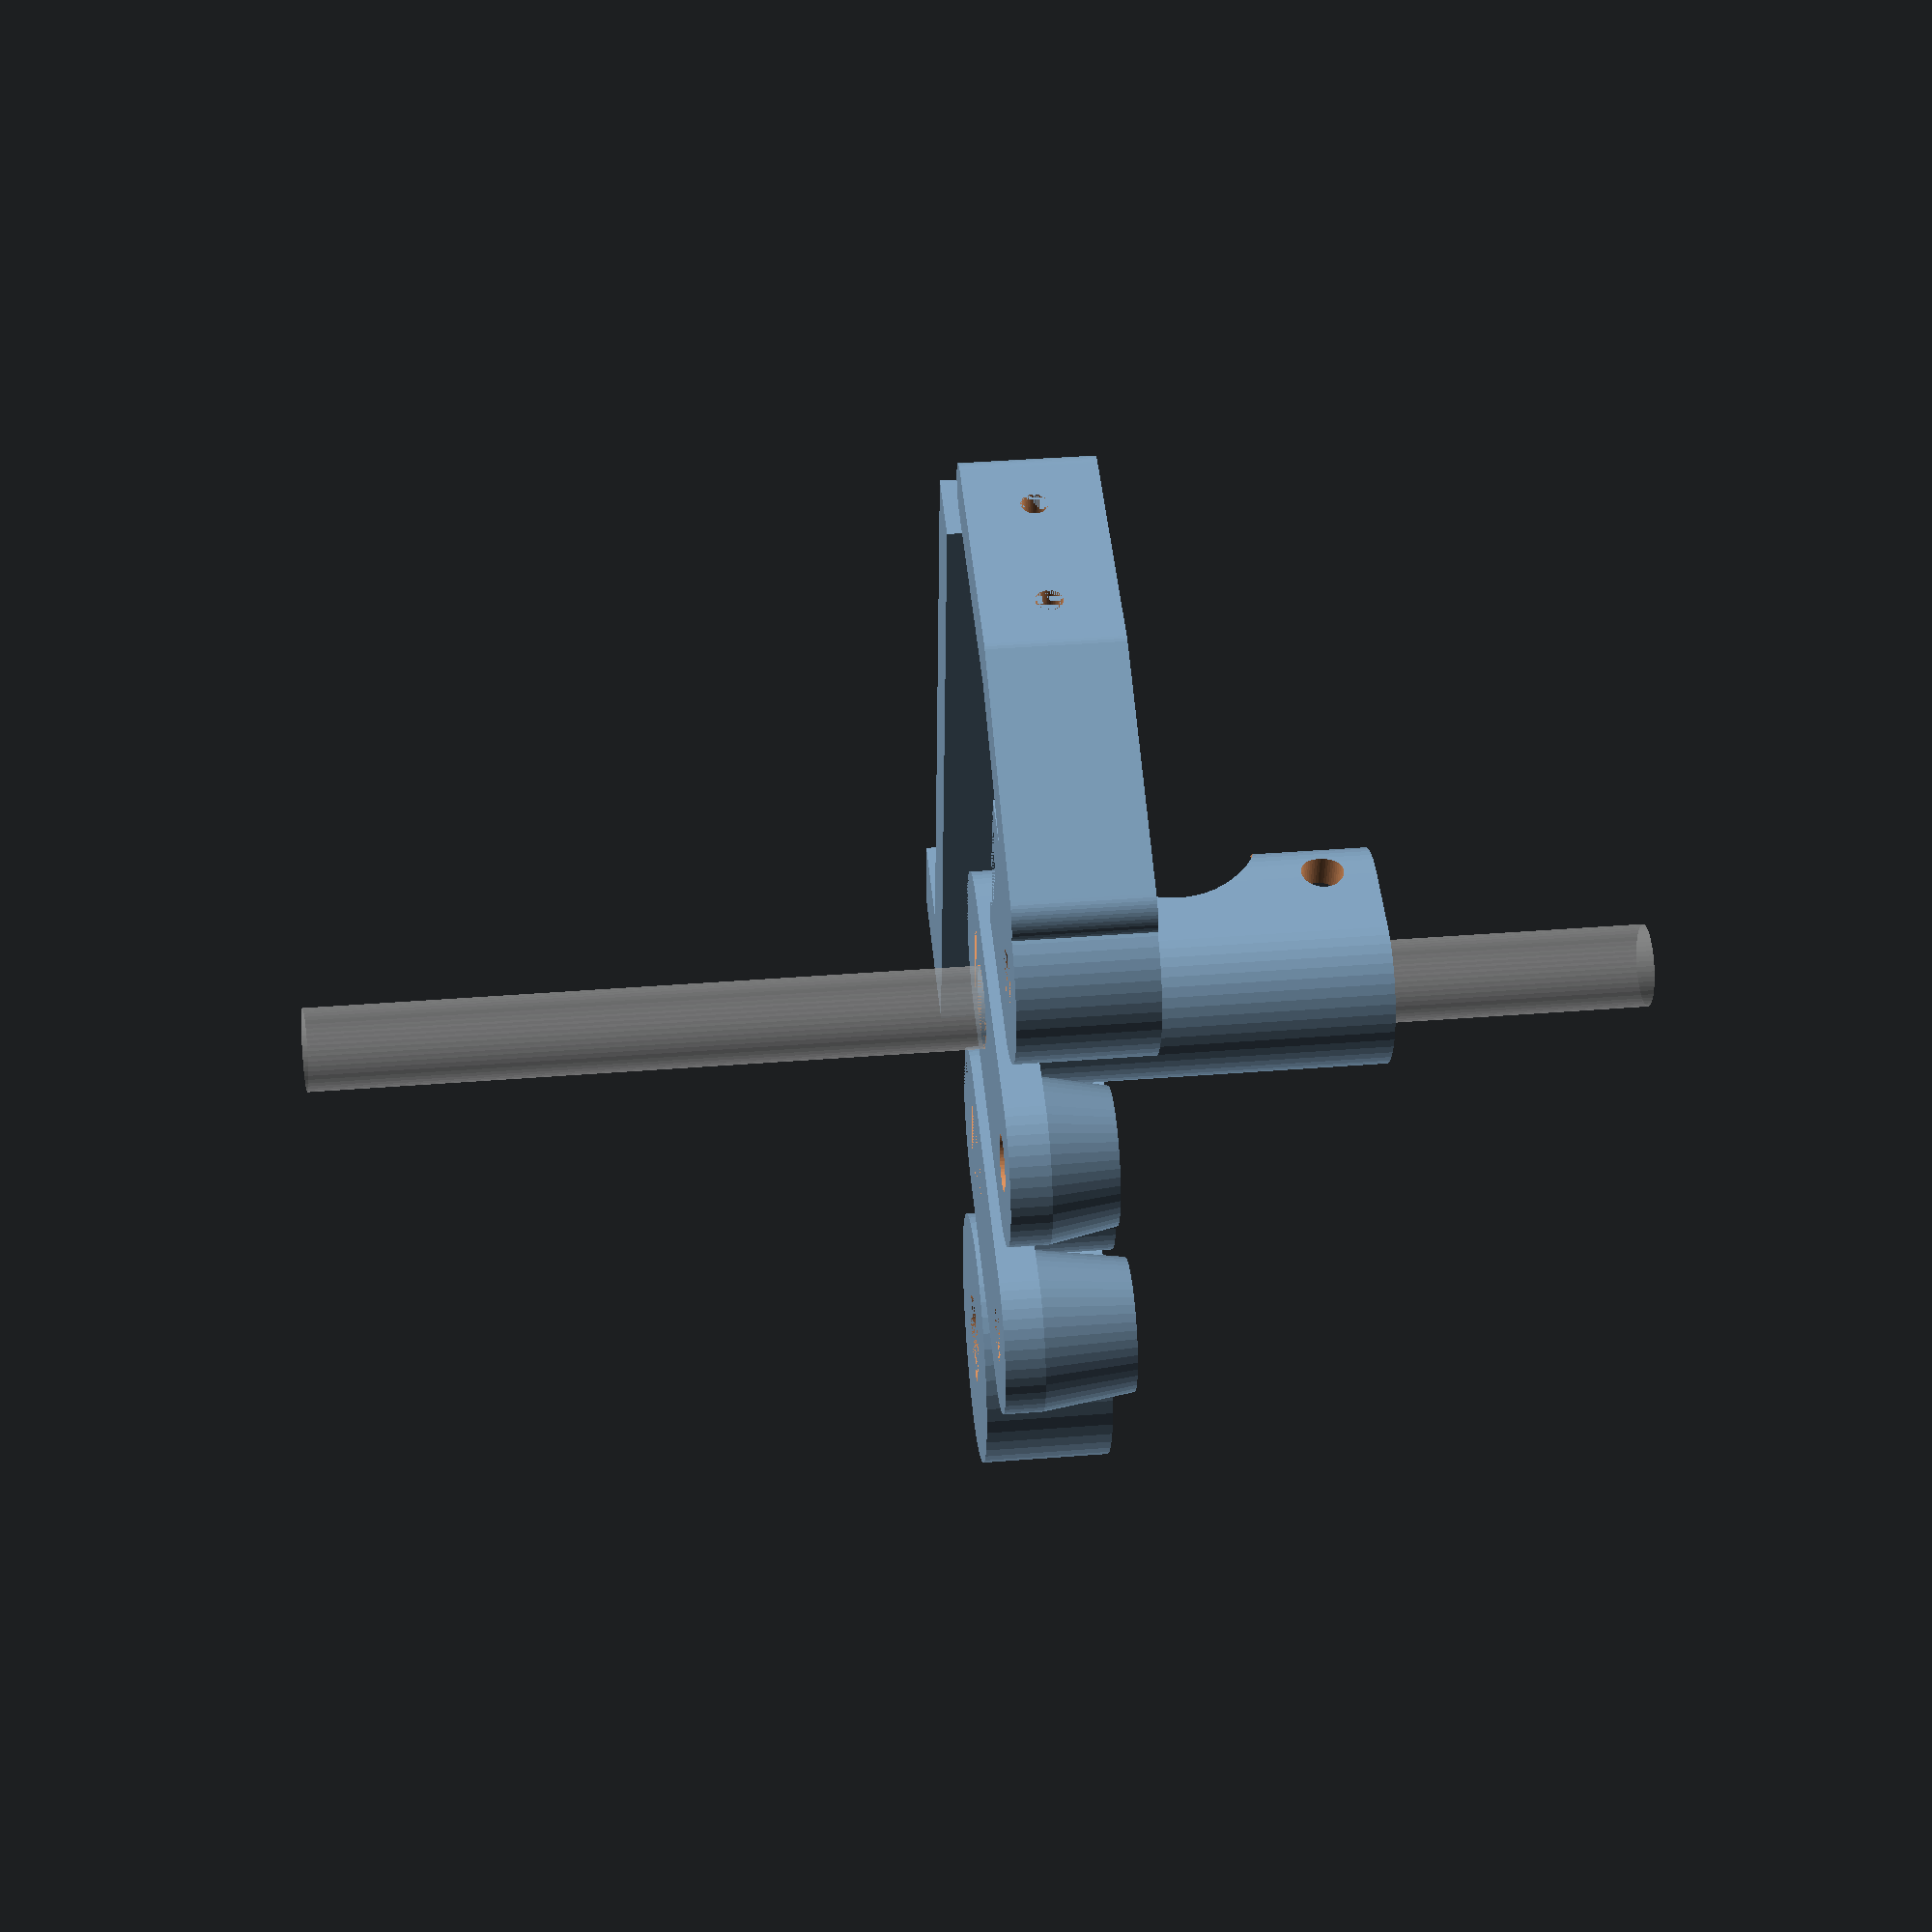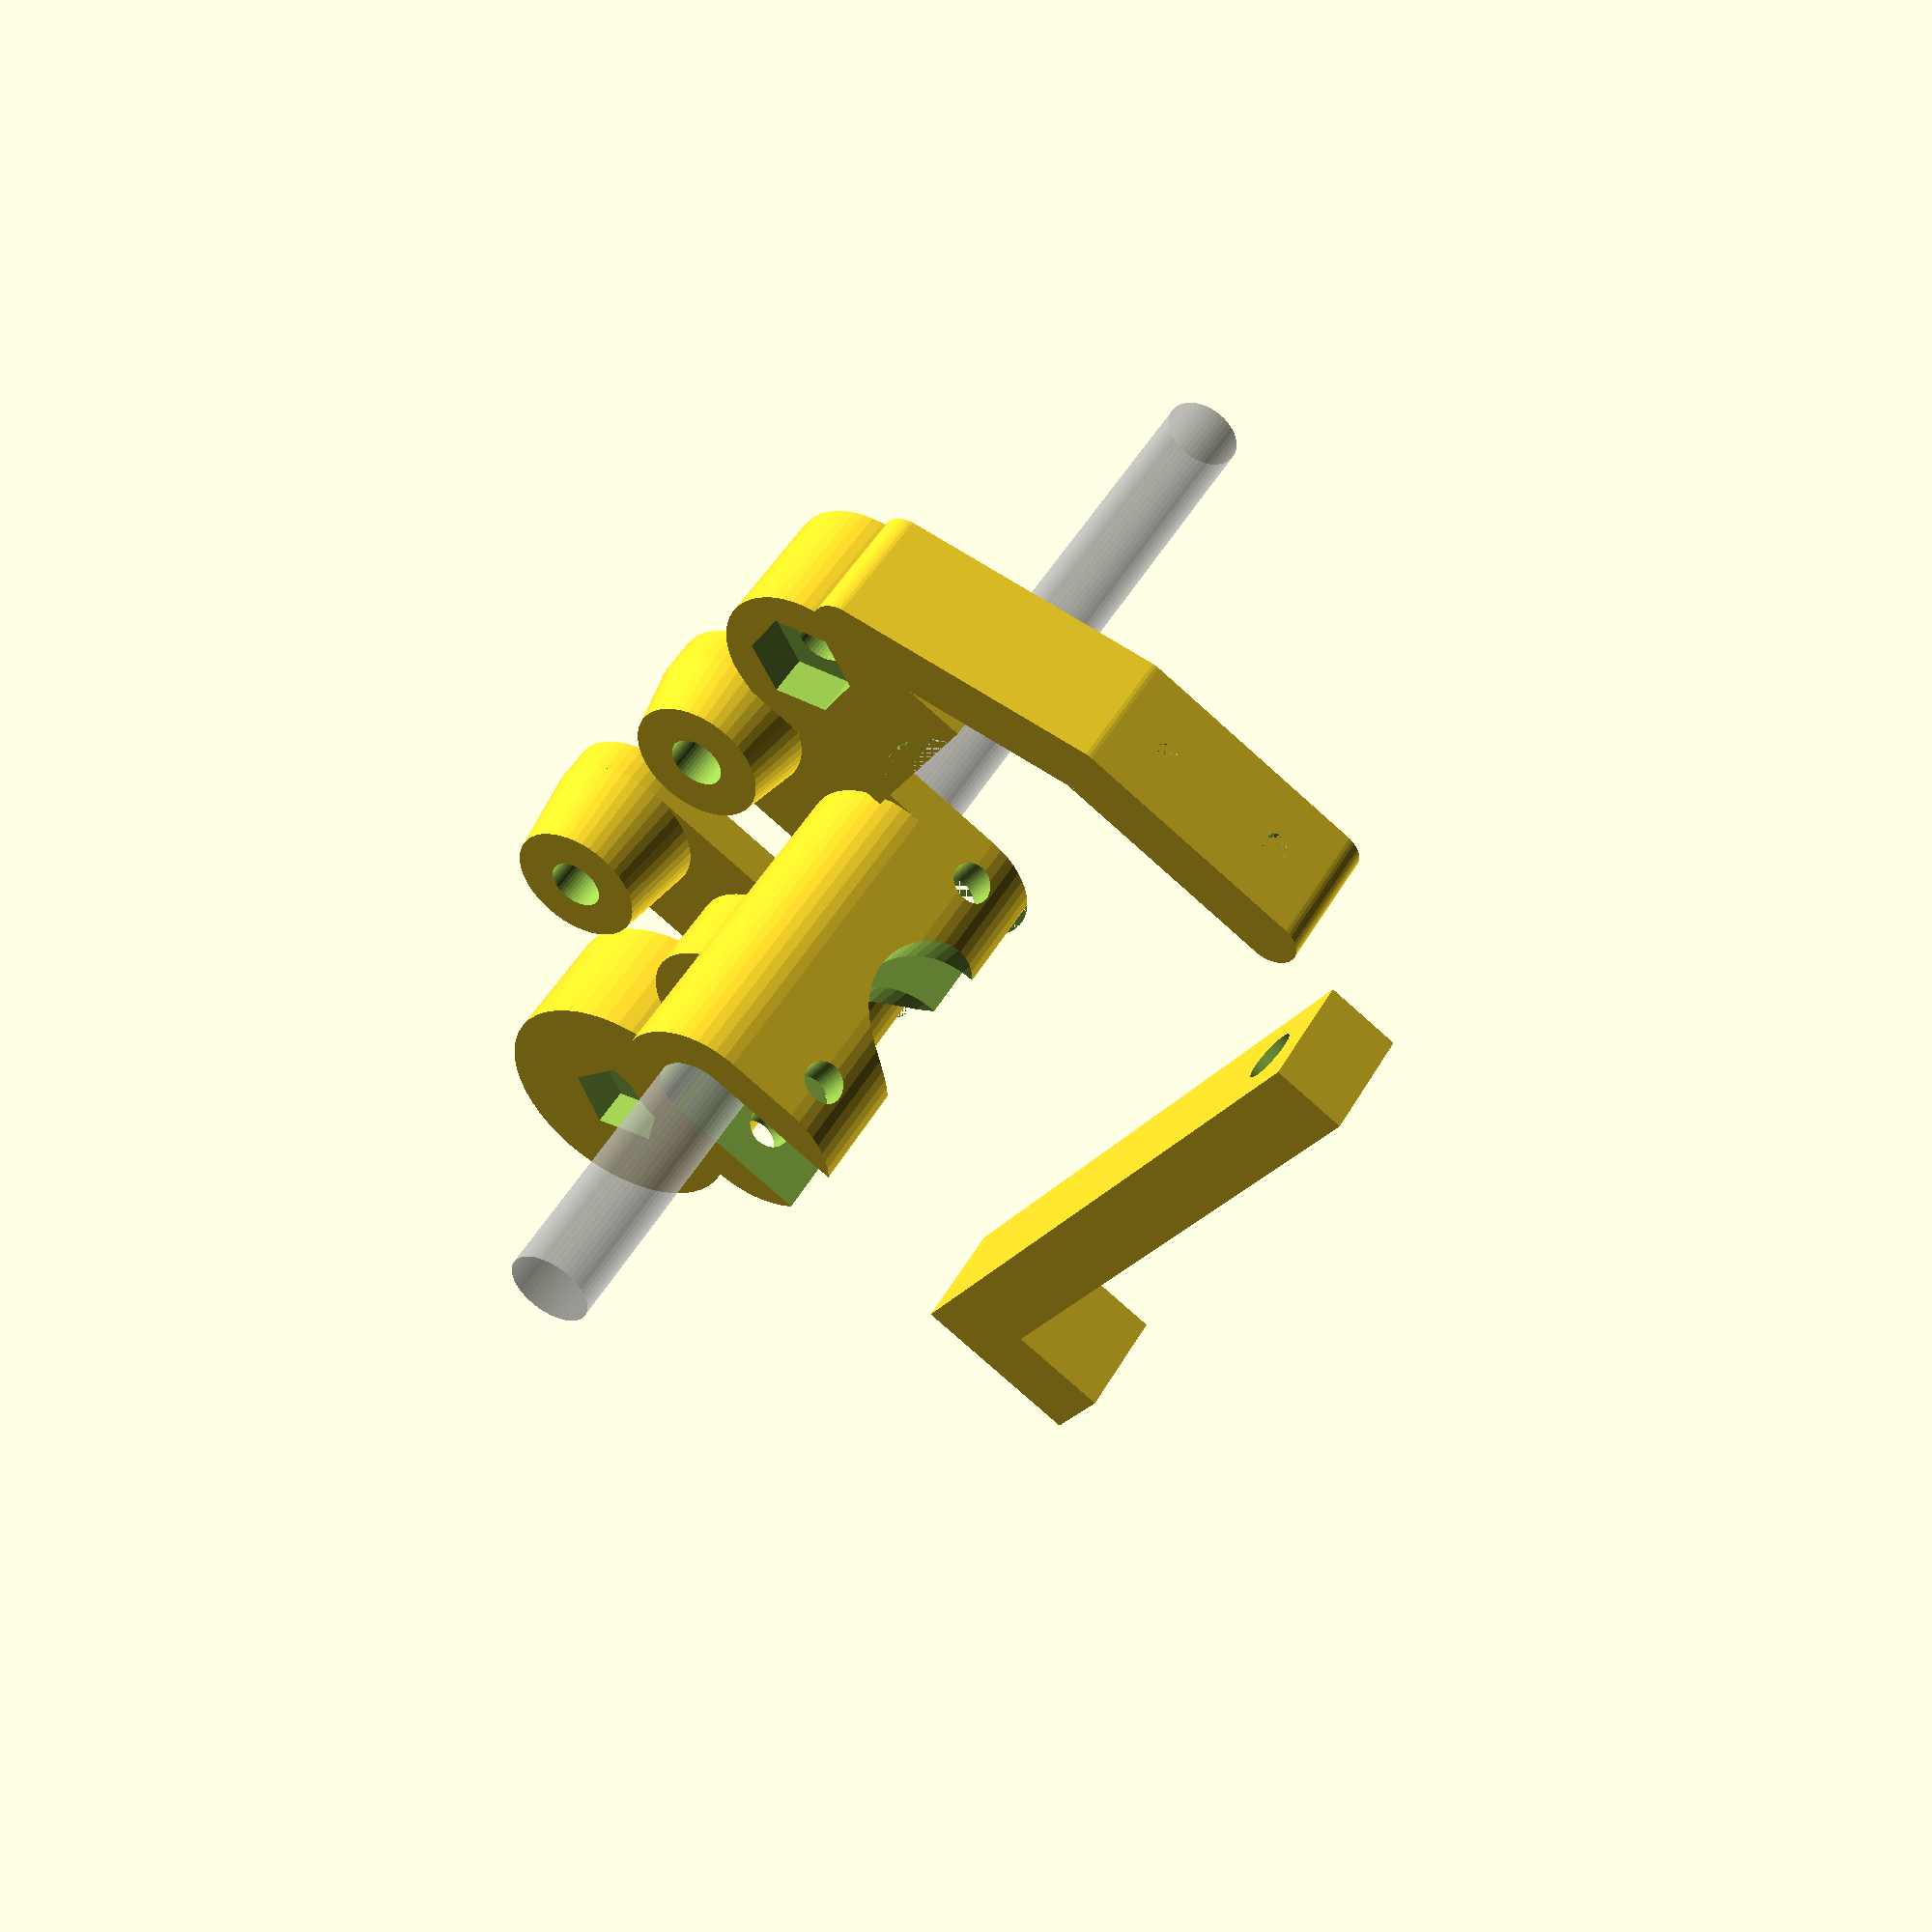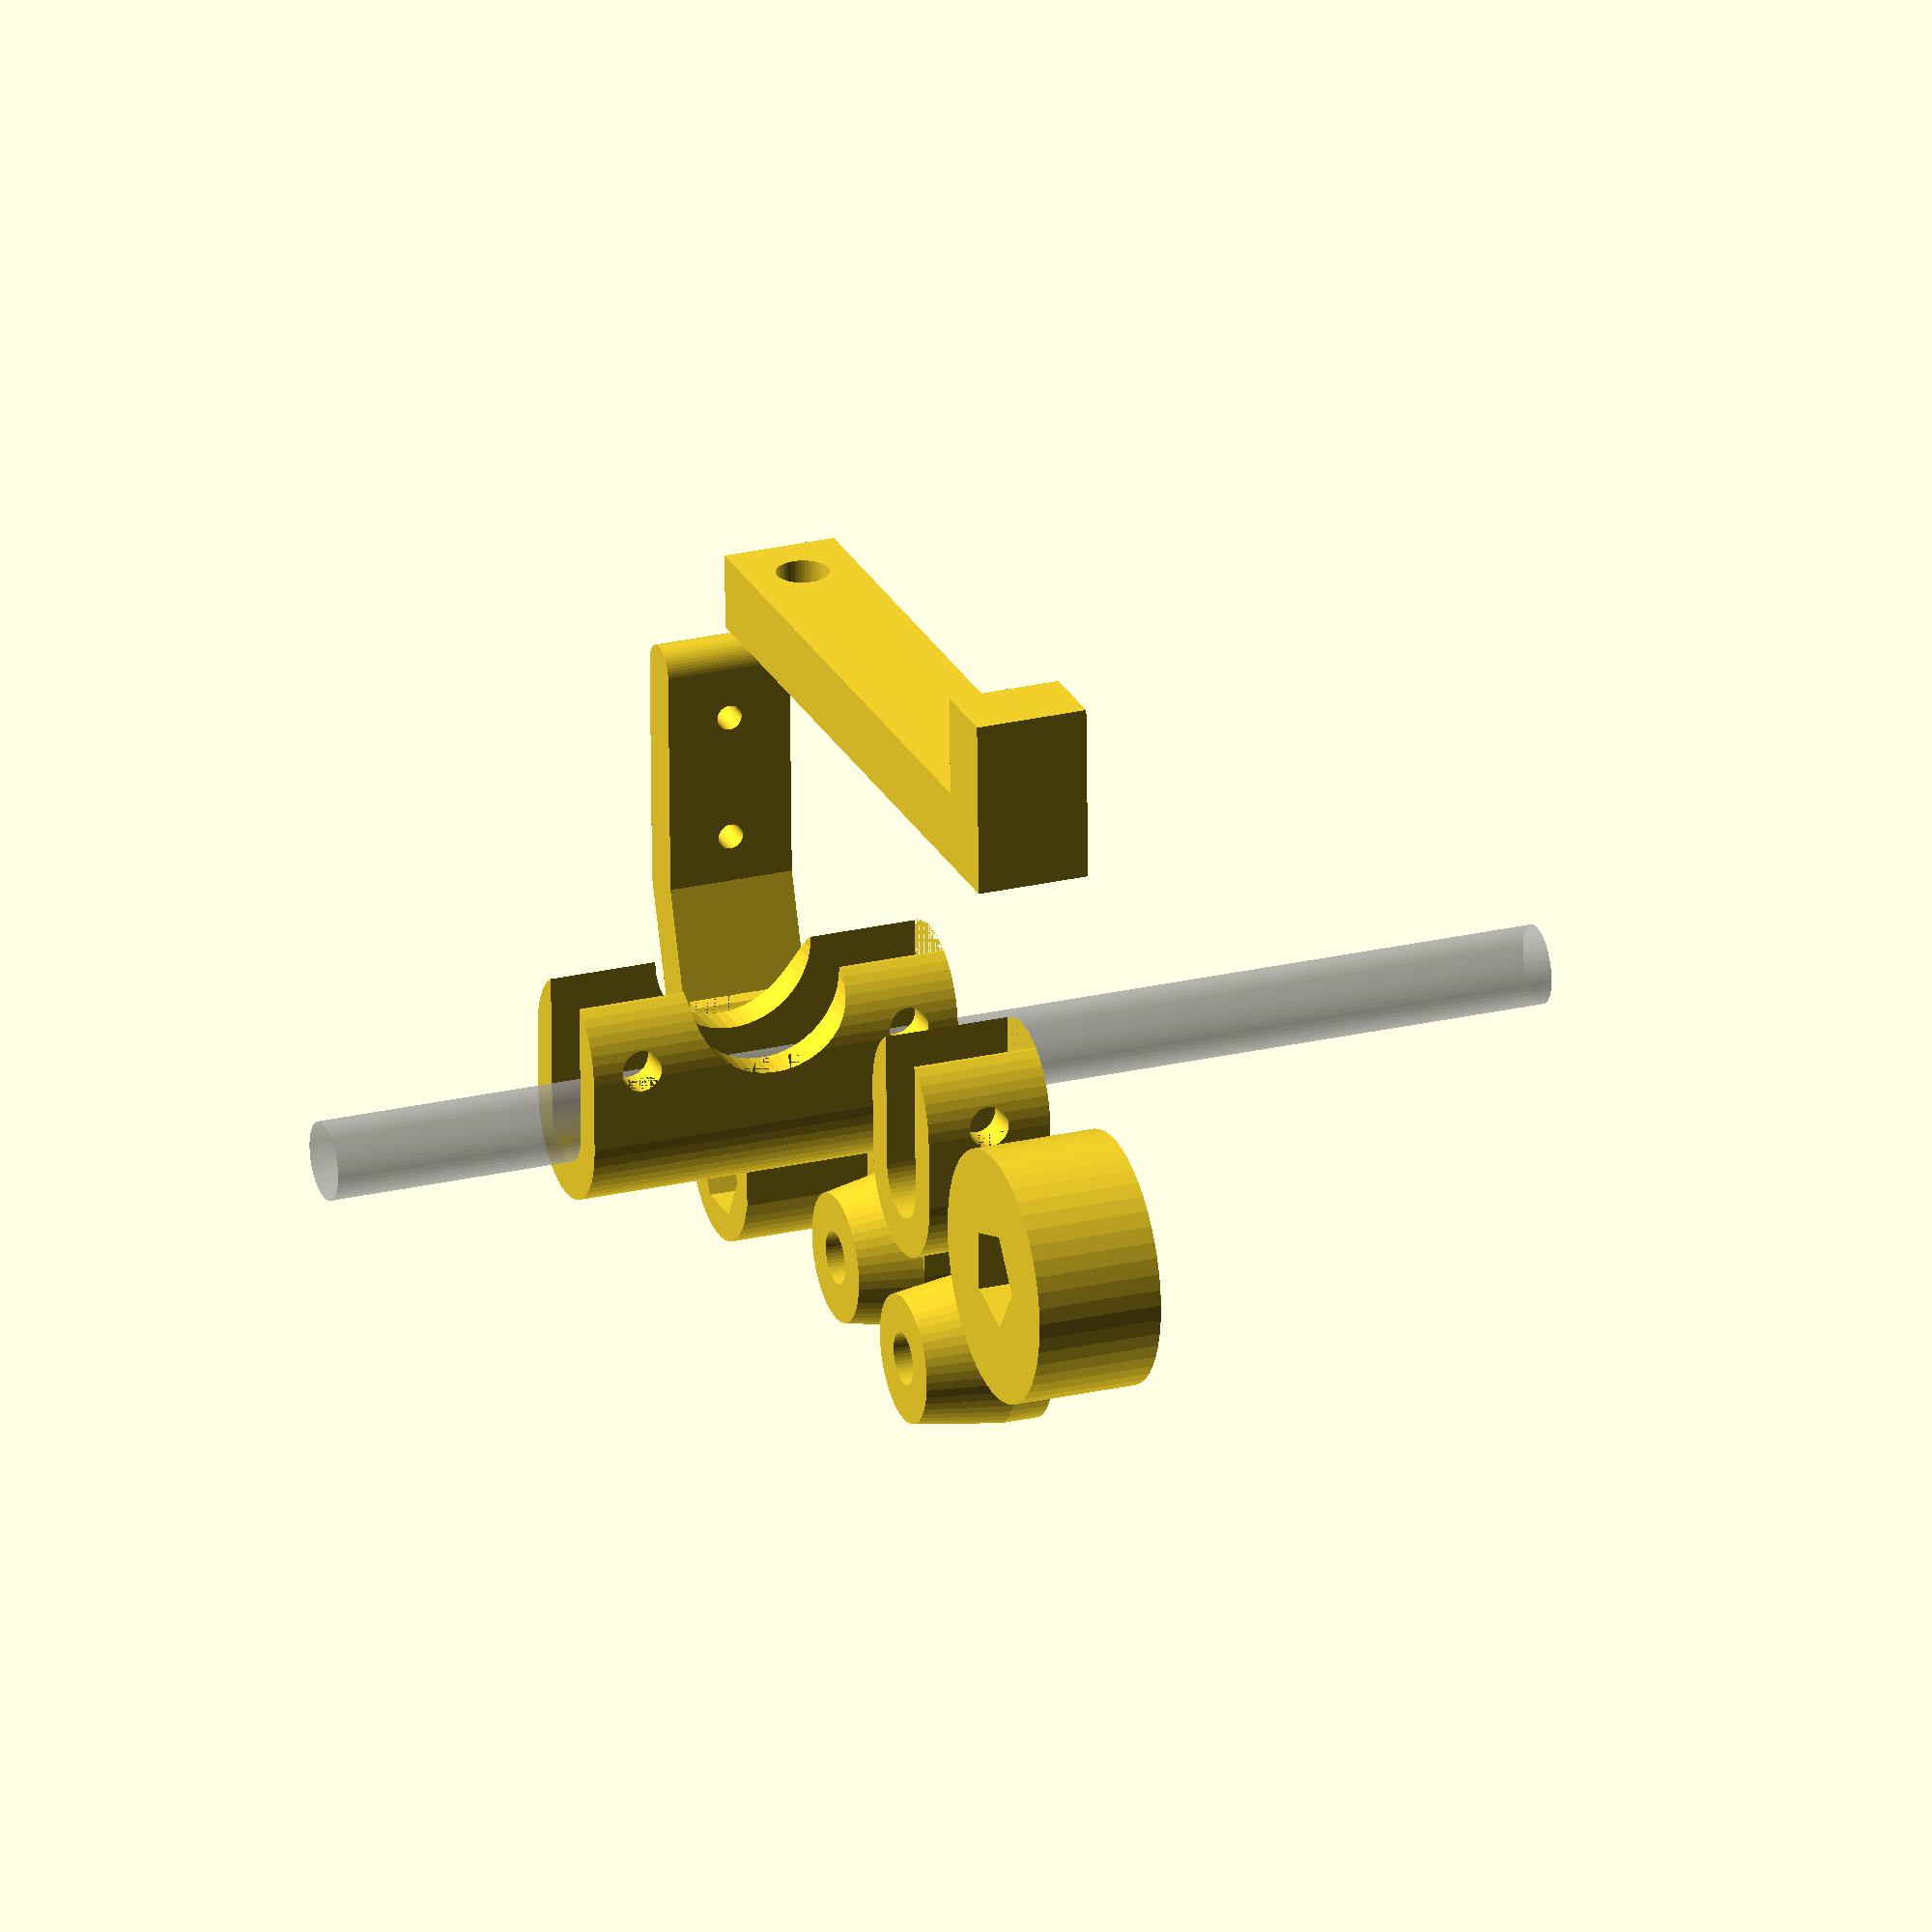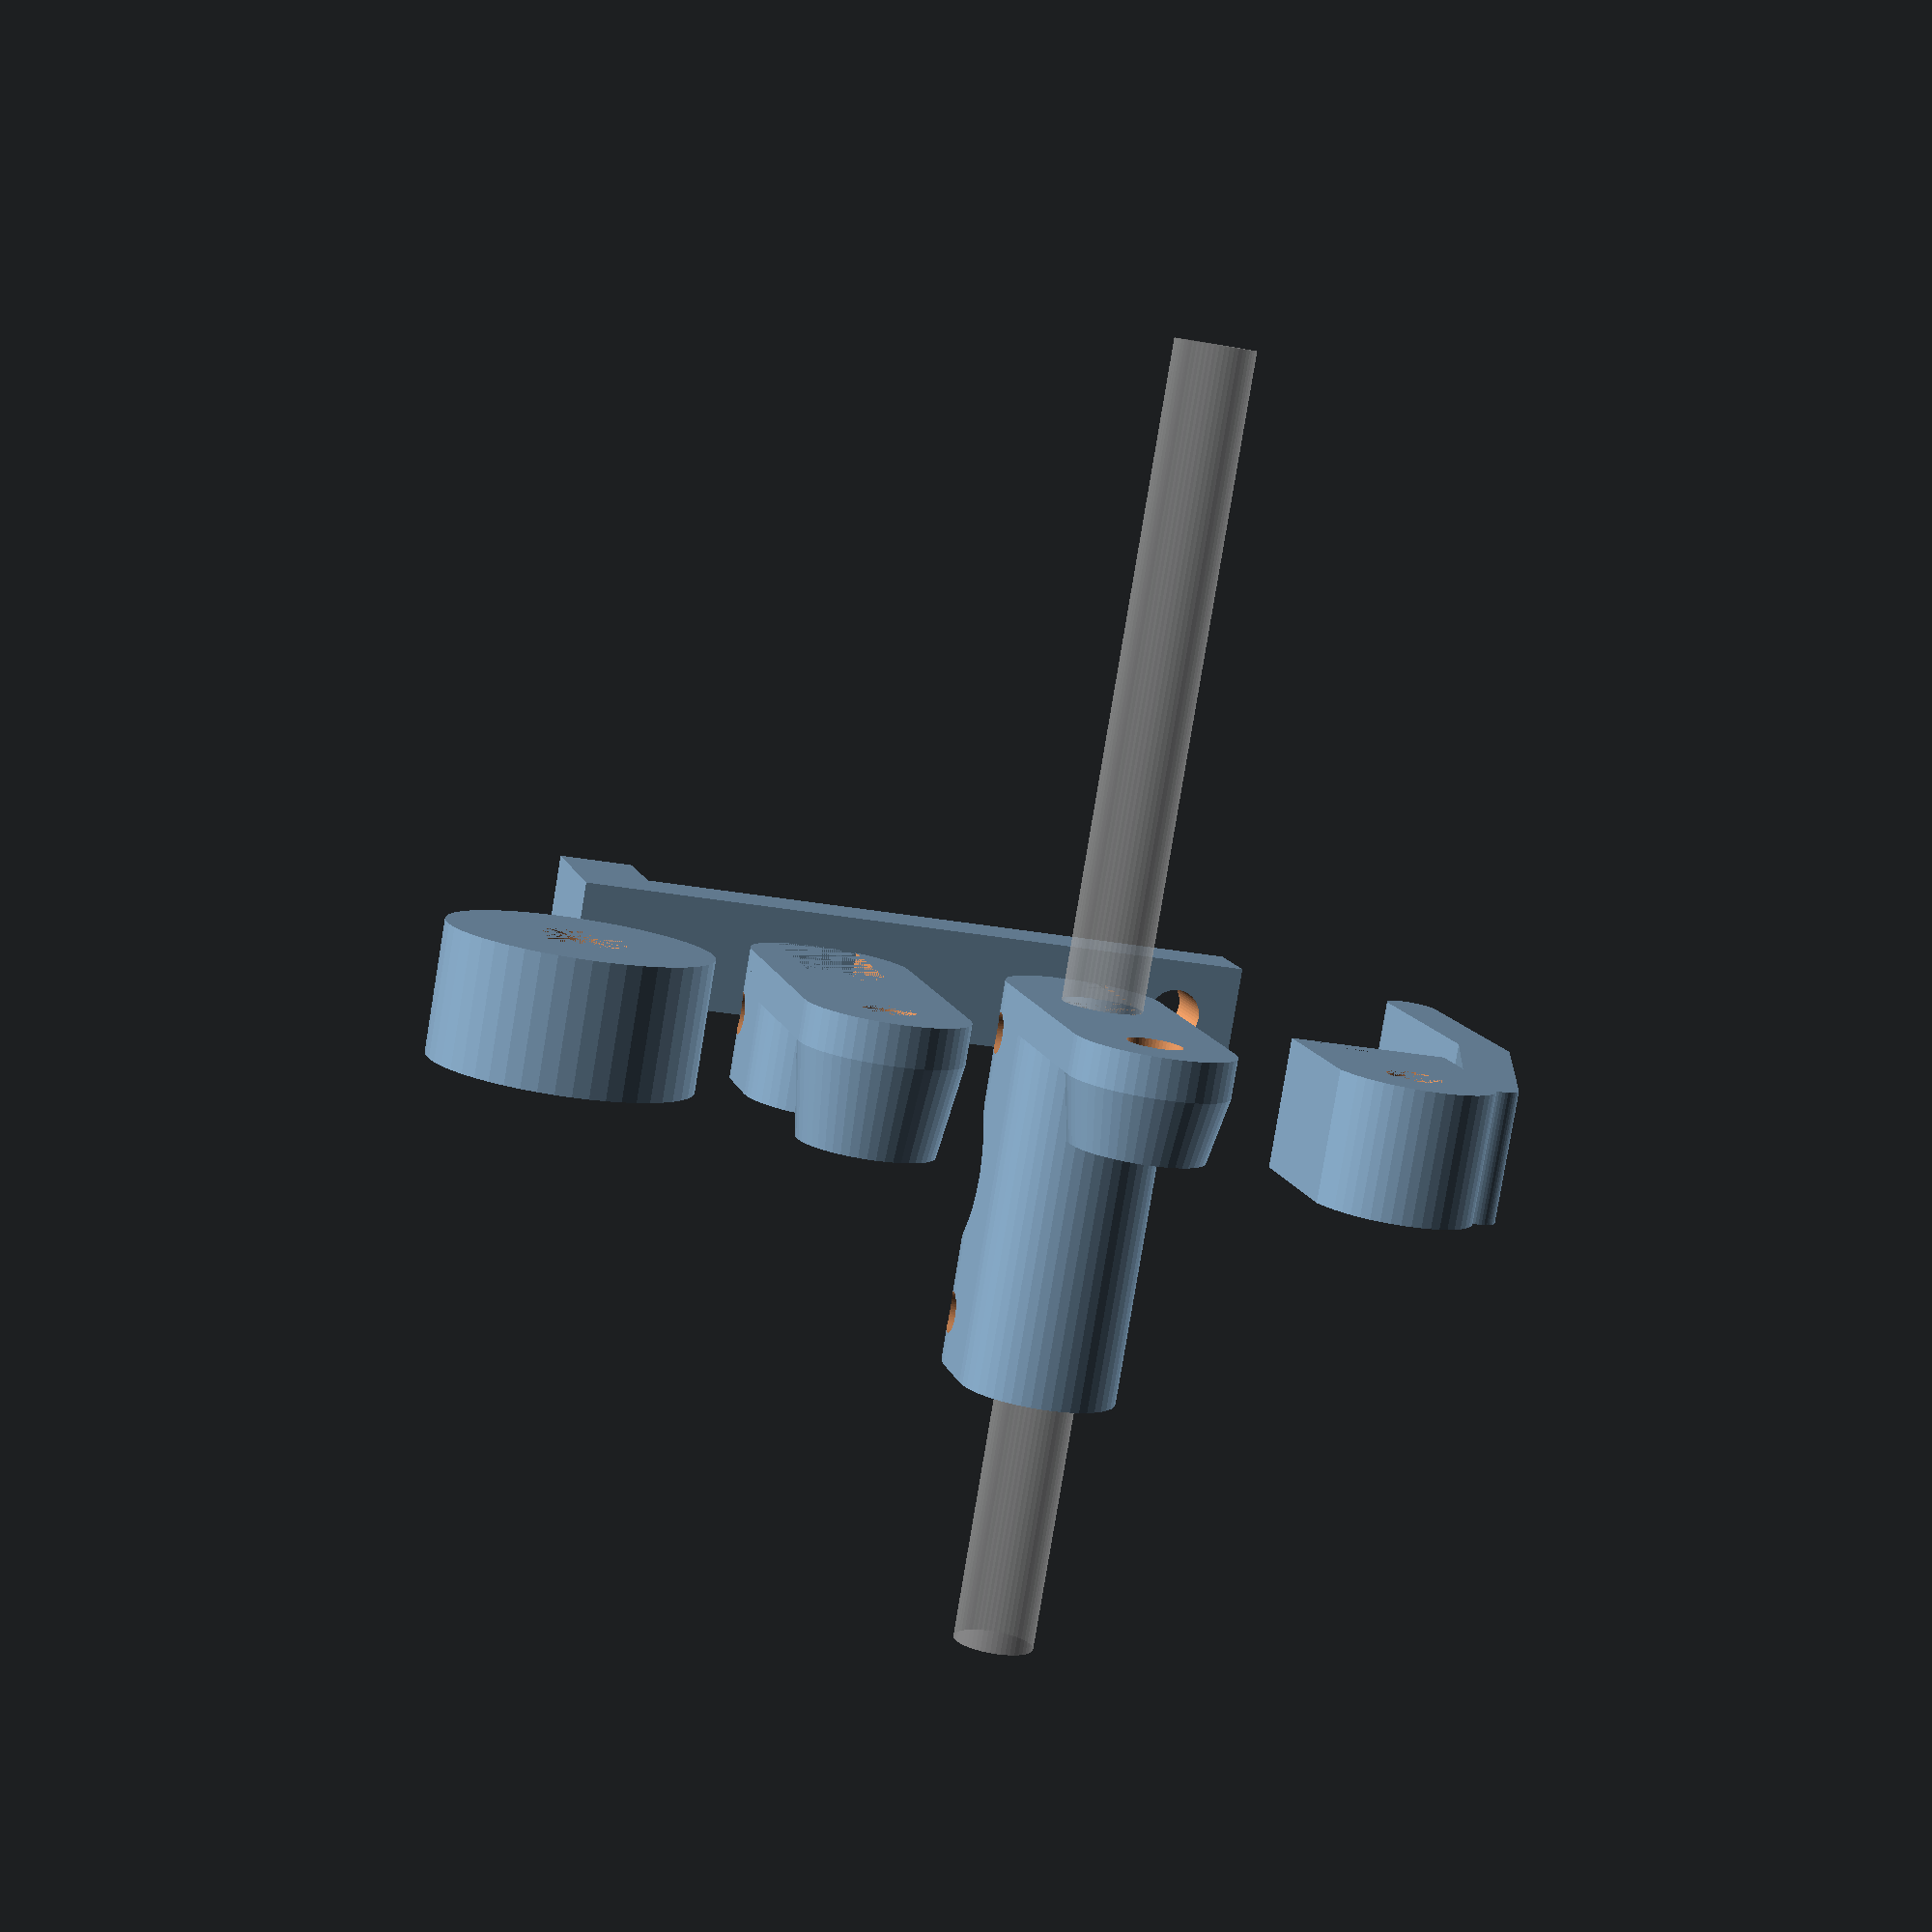
<openscad>
// Parapetric adjustable z endstop by Mark "Ckaos" Moissette
//It is licensed under the Creative Commons - GNU GPL license.
// © 2012 by Mark "Ckaos" Moissette
//http://www.thingiverse.com/thing:24216


///////////////////////////////
// USER PARAMETERS
///////////////////////////////
rod_dia=6.2;
rod_borders=3;//"walls" around rod and  bolt holes

knob_od=20;
knob_nut_dia = 8;//7.82;
knob_nut_height=3.25;//3.15;
knob_bolt_head_dia= 7;//6.8;
knob_bolt_head_height=3;//2.7
knob_bolt_dia=4;

mount_bolt_dia = 3.2;
mount_bolt_dist=22;
mount_bolt_dist2=6;
adjuster_bolt_dia =4.2;
adjuster_nut_dia=8;//7.82;
adjuster_nut_height=3.25;
adjuster_bolt_support_height=5;

endstop_hole_dia =2;
endstop_hole_length=0;
endstop_hole_spacing =10;
endstop_holder_body_height=10;
endstop_center_offset=12.5;
endstop_arm_to_adjuster_bolt=12;
endstop_arm_thickness=4;

rod_to_adjuster_bolt=rod_dia/2+knob_od/2+2 ;

$fn=50;
xtra=0.01;

///////////////////////////////
//Drawing 

body();
translate([40,0,0])  knob(knob_od);
translate([-20,-(rod_to_adjuster_bolt-rod_dia/2+rod_borders),0]) endstop_holder(endstop_holder_body_height,endstop_arm_thickness);
translate([20,0,0]) lower_helper();
translate([-20,30,0]) hammer();

% cylinder(r= rod_dia/2, h=100, center=true);

///////////////////////////////
//Modules
///////////////////////////////
module body(height=30)
{
	width = rod_dia+rod_borders*2;
	adjuster_bolt_to_rounding=rod_to_adjuster_bolt-rod_dia/2-rod_borders;
	adjuster_bolt_helper_dia = min(adjuster_bolt_to_rounding*2,width);

	mount_bolt_dist2 = max(mount_bolt_dist2,rod_dia/2+mount_bolt_dia/2);
	body_end_center_pos =(mount_bolt_dist2+mount_bolt_dia/2+rod_borders)-width/2+1;

	cutoff_radius = mount_bolt_dist/2-mount_bolt_dia/2 -rod_borders;

	difference()
	{
		union()
		{
		linear_extrude(height=height)
		{
			hull()	
			{
				translate([0,0,0]) circle(r=width/2, center=true);
				translate([0,body_end_center_pos,0]) circle(r=width/2, center=true);
			}
		}

		translate([0,-rod_to_adjuster_bolt,0]) 
		linear_extrude(height=3)
		{
			hull()	
			{
				translate([0,0,0]) circle(r=width/2, center=true);
				translate([0,rod_to_adjuster_bolt,0])  square([width,rod_to_adjuster_bolt-width/2], center=true);
			}
		}
			translate([0,-rod_to_adjuster_bolt,3]) cylinder(r1= adjuster_bolt_helper_dia/2, r2=adjuster_bolt_helper_dia/2-1,h=adjuster_bolt_support_height);
		}

		//central cut off
		translate([-(width+xtra)/2,mount_bolt_dist2+mount_bolt_dia/2+rod_borders,height/2]) rotate([0,90,0]) cylinder(r=cutoff_radius, h=width+xtra);
		
		//mount holes
		translate([0,mount_bolt_dist2,height/2-mount_bolt_dist/2]) rotate([0,90,0]) cylinder(r= mount_bolt_dia/2, h=width+xtra, center=true);
		translate([0,mount_bolt_dist2,height/2+mount_bolt_dist/2]) rotate([0,90,0]) cylinder(r= mount_bolt_dia/2, h=width+xtra, center=true);

		//rod hole
		cylinder(r= rod_dia/2, h=height+xtra);
		translate([-rod_dia/2,0,0]) cube([rod_dia,100,height+xtra]);

		//adjuster rod hole
		translate([0,-rod_to_adjuster_bolt,0])  cylinder(r= adjuster_bolt_dia/2, h=height+xtra,center=true);
	}
}

module lower_helper(height=10)
{
	hole_dist_to_top=5;
	width = rod_dia+rod_borders*2;
	adjuster_bolt_to_rounding=rod_to_adjuster_bolt-rod_dia/2-rod_borders;
	adjuster_bolt_helper_dia = min(adjuster_bolt_to_rounding*2,width);

	mount_bolt_dist2 = max(mount_bolt_dist2,rod_dia/2+mount_bolt_dia/2);
	body_end_center_pos =(mount_bolt_dist2+mount_bolt_dia/2+rod_borders)-width/2+1;


	cutoff_radius = mount_bolt_dist/2-mount_bolt_dia/2 -rod_borders/2;

	difference()
	{
		union()
		{
		linear_extrude(height=height)
		{
			hull()	
			{
				translate([0,0,0]) circle(r=width/2, center=true);
				translate([0,body_end_center_pos,0]) circle(r=width/2, center=true);
			}
		}

		translate([0,-rod_to_adjuster_bolt,0]) 
		linear_extrude(height=3)
		{
			hull()	
			{
				translate([0,0,0]) circle(r=width/2, center=true);
				translate([0,rod_to_adjuster_bolt,0])  square([width,rod_to_adjuster_bolt-width/2], center=true);
			}
		}
			translate([0,-rod_to_adjuster_bolt,3]) cylinder(r1= adjuster_bolt_helper_dia/2, r2=adjuster_bolt_helper_dia/2-1,h=height-3);
		}

		
		//mount holes
		translate([0,mount_bolt_dist2,height/2]) rotate([0,90,0]) cylinder(r= mount_bolt_dia/2, h=width+xtra, center=true);
		
		//rod hole
		cylinder(r= rod_dia/2, h=height+xtra);
		translate([-rod_dia/2,0,0]) cube([rod_dia,100,height+xtra]);


		//adjuster rod hole
		translate([0,-rod_to_adjuster_bolt,0])  cylinder(r= adjuster_bolt_dia/2, h=height+xtra);
	}
}

module knob(dia=18, height=10)
{
	difference()
	{
		cylinder(r= dia/2, h=height);

		cylinder(r= knob_bolt_dia/2, h=height+xtra);
		translate([0,0,0]) cylinder(r= knob_bolt_head_dia/2, h=knob_bolt_head_height);

		translate([0,0,height-knob_nut_height]) cylinder(r= knob_nut_dia/2, h=knob_nut_height+xtra, $fn=5);
	}
}

module endstop_holder(height=10, thickness=4)
{
	body_pos= [0,0];
	body_wdith= rod_dia+rod_borders*2;

	adjuster_bolt_to_body=rod_to_adjuster_bolt-rod_dia/2+rod_borders;

	arm_mid_pos=rod_to_adjuster_bolt+endstop_center_offset;
	arm_length= endstop_hole_spacing + 2*rod_borders+max(endstop_hole_length,endstop_hole_dia);
	arm_start_pos=[-body_wdith/2-2.5,endstop_arm_to_adjuster_bolt];

	difference()
	{
		union()
		{
			rotate([0,0,90]) translate([arm_mid_pos,arm_start_pos[1],0])
			linear_extrude(height=height)
			{
				hull()	
				{
					translate([0,0,0]) square([arm_length,thickness],center=true);
					translate([arm_length/2,0,0]) circle(r=thickness/2,center=true);
				}

				
			}

			linear_extrude(height=height)
			{
				hull()	
				{
					translate([-body_wdith/2,0,0]) circle(r=thickness/2);
					translate([-endstop_arm_to_adjuster_bolt,arm_mid_pos-arm_length/2,0]) circle(r=thickness/2);
				}

			}

			linear_extrude(height=height)
			{
				hull()	
				{
					translate([0,0,0]) circle(r=body_wdith/2, center=true);
					translate([0,5,0])  square([body_wdith,body_wdith], center=true);
				}
			}

		}
		//mount holes
		translate([-endstop_arm_to_adjuster_bolt-thickness/2,arm_mid_pos-endstop_hole_spacing/2,height/2]) rotate([90,0,90]) rounded_hole(endstop_hole_length,endstop_hole_dia,thickness+xtra);
		translate([-endstop_arm_to_adjuster_bolt-thickness/2,arm_mid_pos+endstop_hole_spacing/2,height/2]) rotate([90,0,90]) rounded_hole(endstop_hole_length,endstop_hole_dia,thickness+xtra);
	
		//adjuster rod & nut holes
		translate([0,0,0])  cylinder(r= adjuster_bolt_dia/2, h=height+xtra);
		translate([0,0, height-adjuster_nut_height])  cylinder(r= adjuster_nut_dia/2, h=adjuster_nut_height+xtra, $fn=6);


		translate([0,adjuster_bolt_to_body,0])  
		linear_extrude(height=height)
		{
			hull()	
			{
				translate([0,0,0]) circle(r=body_wdith/2, center=true);
				translate([0,body_wdith/2,0])  square([body_wdith,body_wdith], center=true);
			}
		}

	}
}

module hammer(height=9, length=55, thickness=6, mount_hole_dia=4.2, head_size=8)
{
	difference()
	{
		union()
		{
			cube([length,thickness,height]);
			translate([length-thickness,thickness, 0]) cube([thickness,head_size,height]);
		}
		translate([mount_hole_dia/2+rod_borders,thickness+xtra/2, height/2]) rotate([90,90,0])  cylinder(r= mount_hole_dia/2, h=thickness+xtra);
	}
}

module rounded_hole(length=15, width=5, height=5)
{
	holes_pos = max(length/2-width/2,0);
	sqr_width = length -width;
		linear_extrude(height=height)
			{
				hull()	
				{
					translate([-holes_pos,0,0]) circle(r=width/2,center=true);
					square([sqr_width,width],center=true);
					translate([holes_pos,0,0]) circle(r=width/2,center=true);
				}

				
			}
}
</openscad>
<views>
elev=319.4 azim=82.7 roll=264.5 proj=p view=wireframe
elev=311.4 azim=121.6 roll=28.8 proj=p view=wireframe
elev=154.7 azim=178.4 roll=110.8 proj=o view=solid
elev=81.9 azim=13.2 roll=170.6 proj=p view=wireframe
</views>
